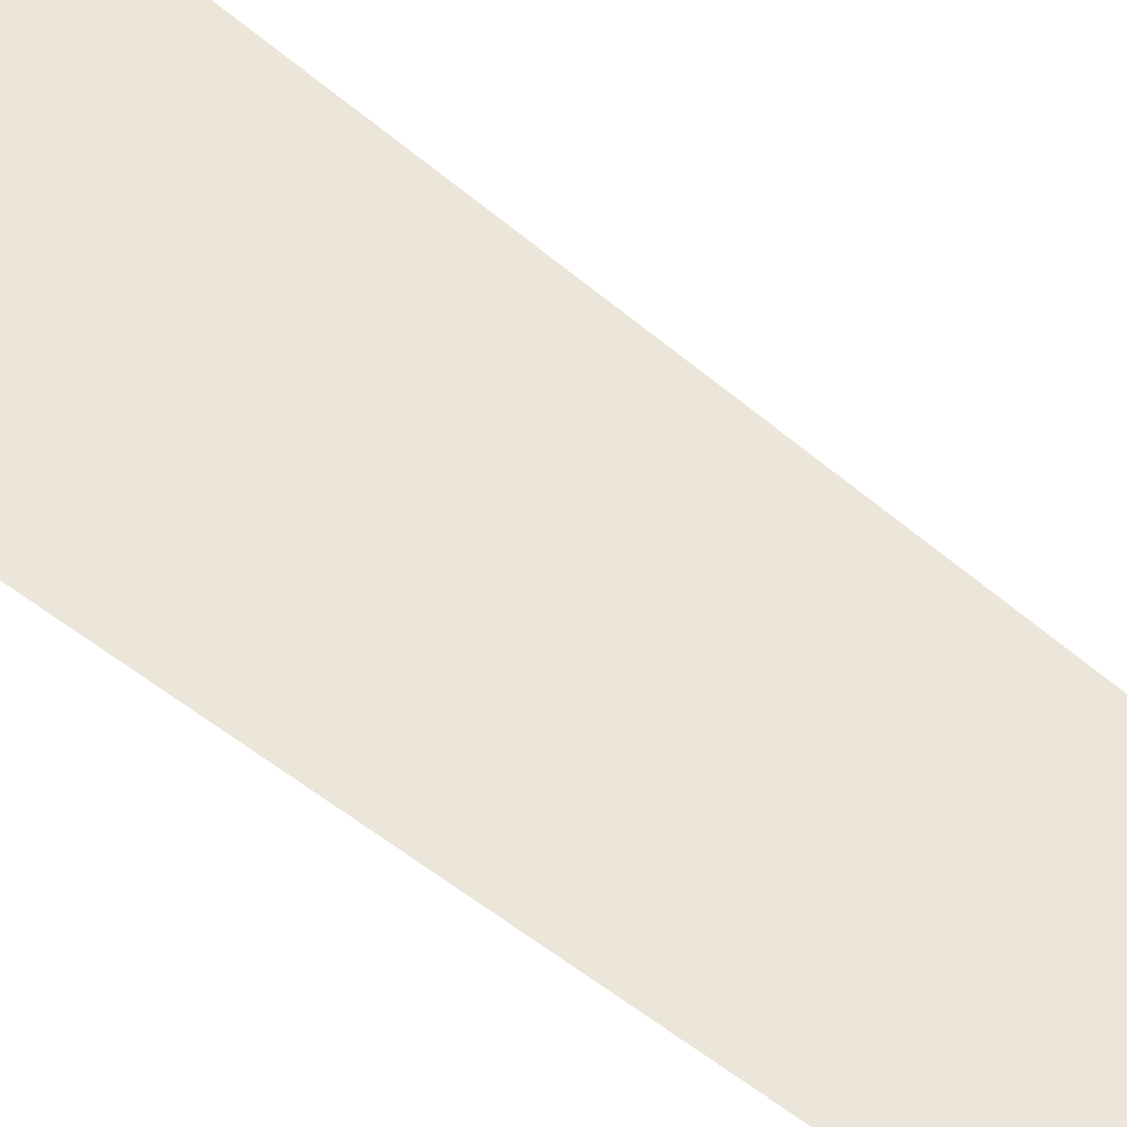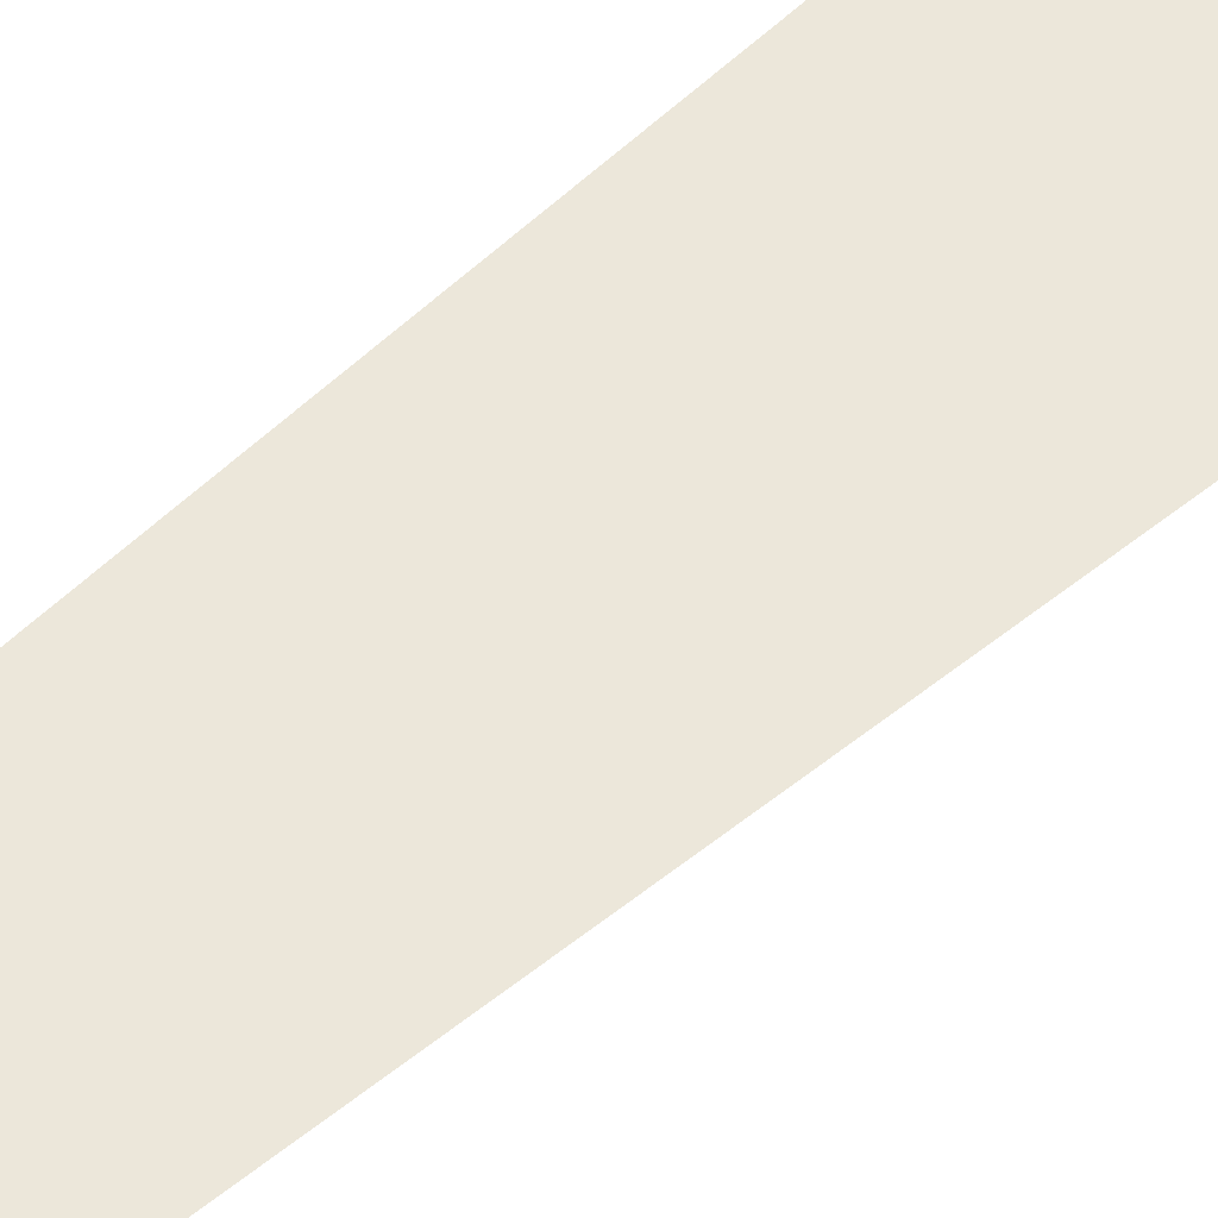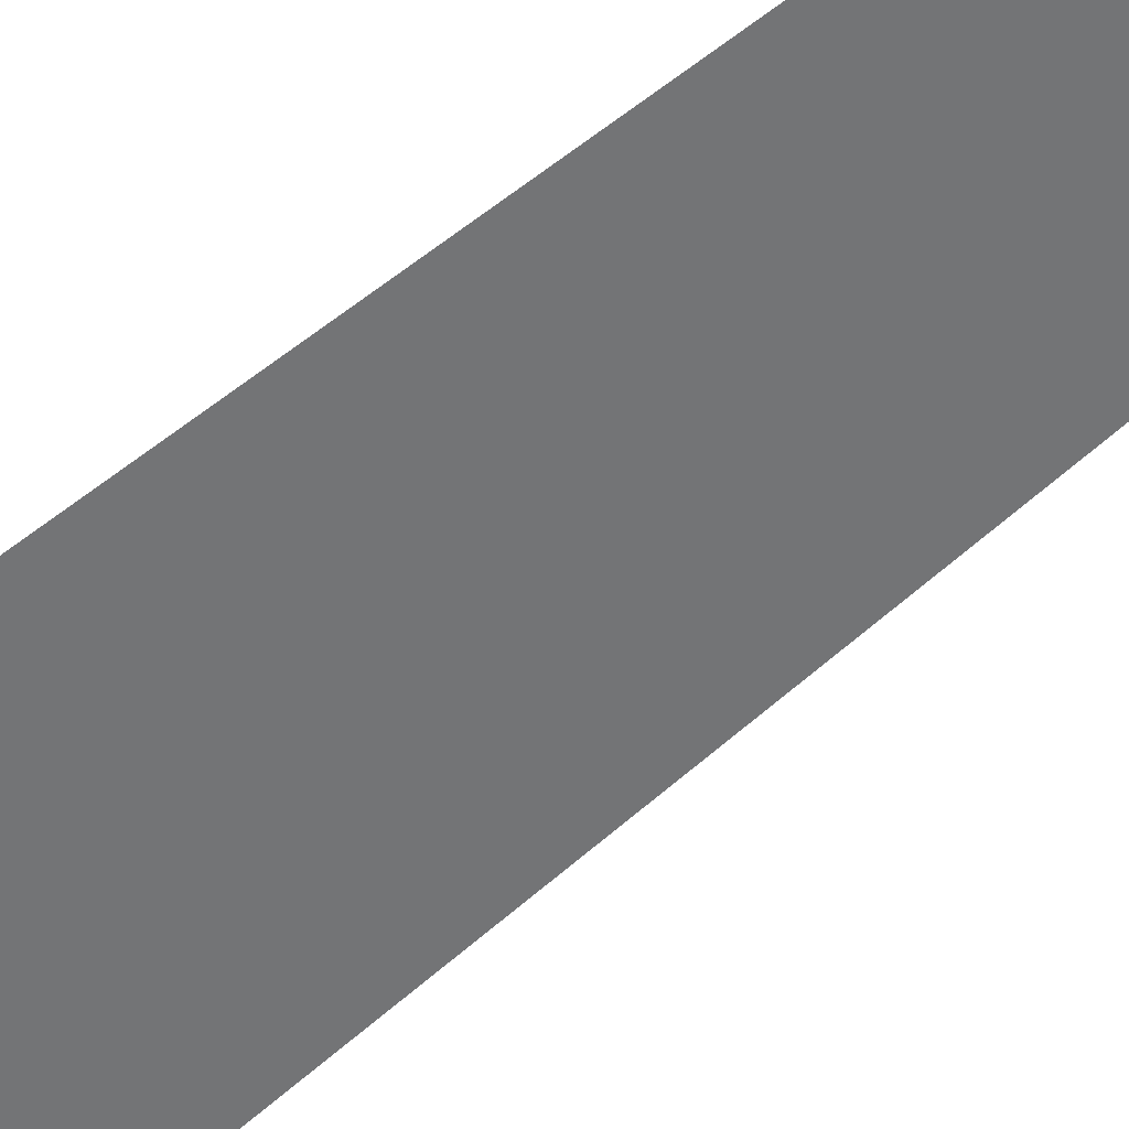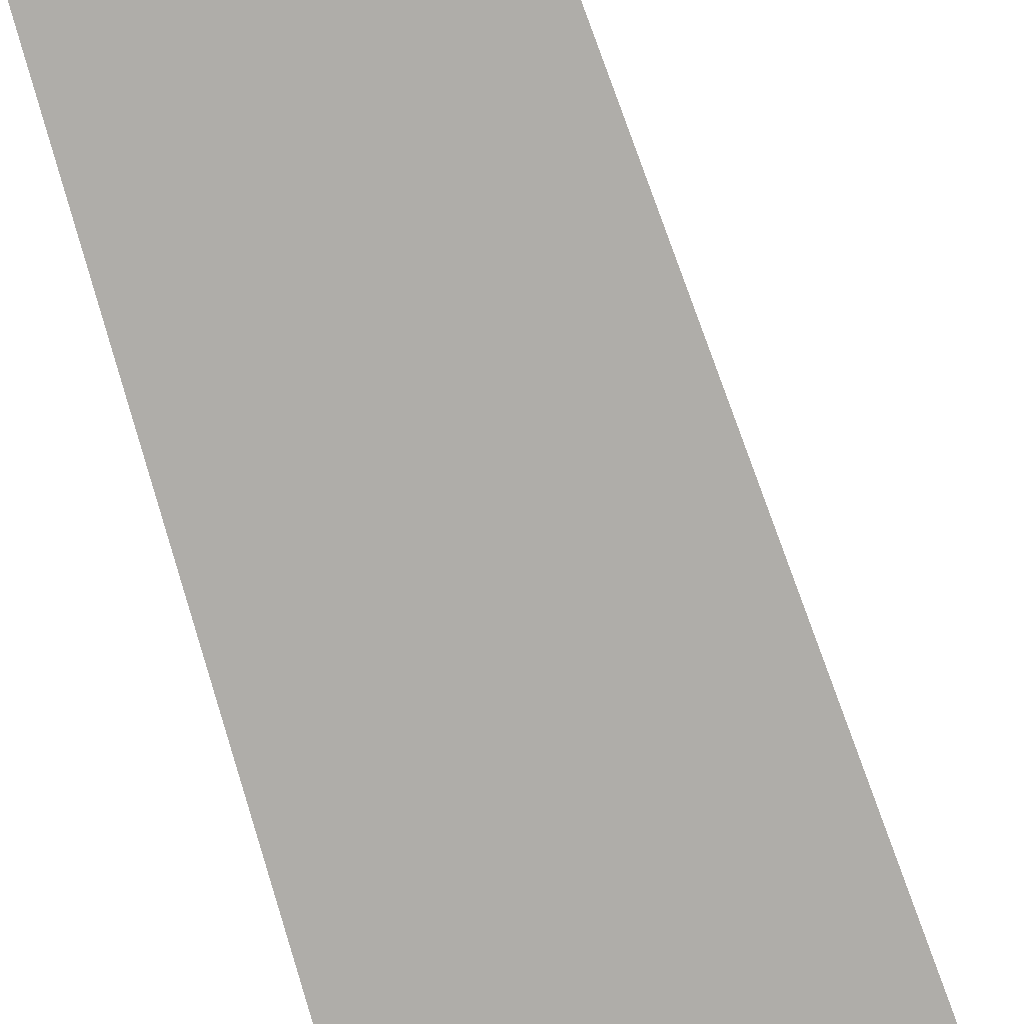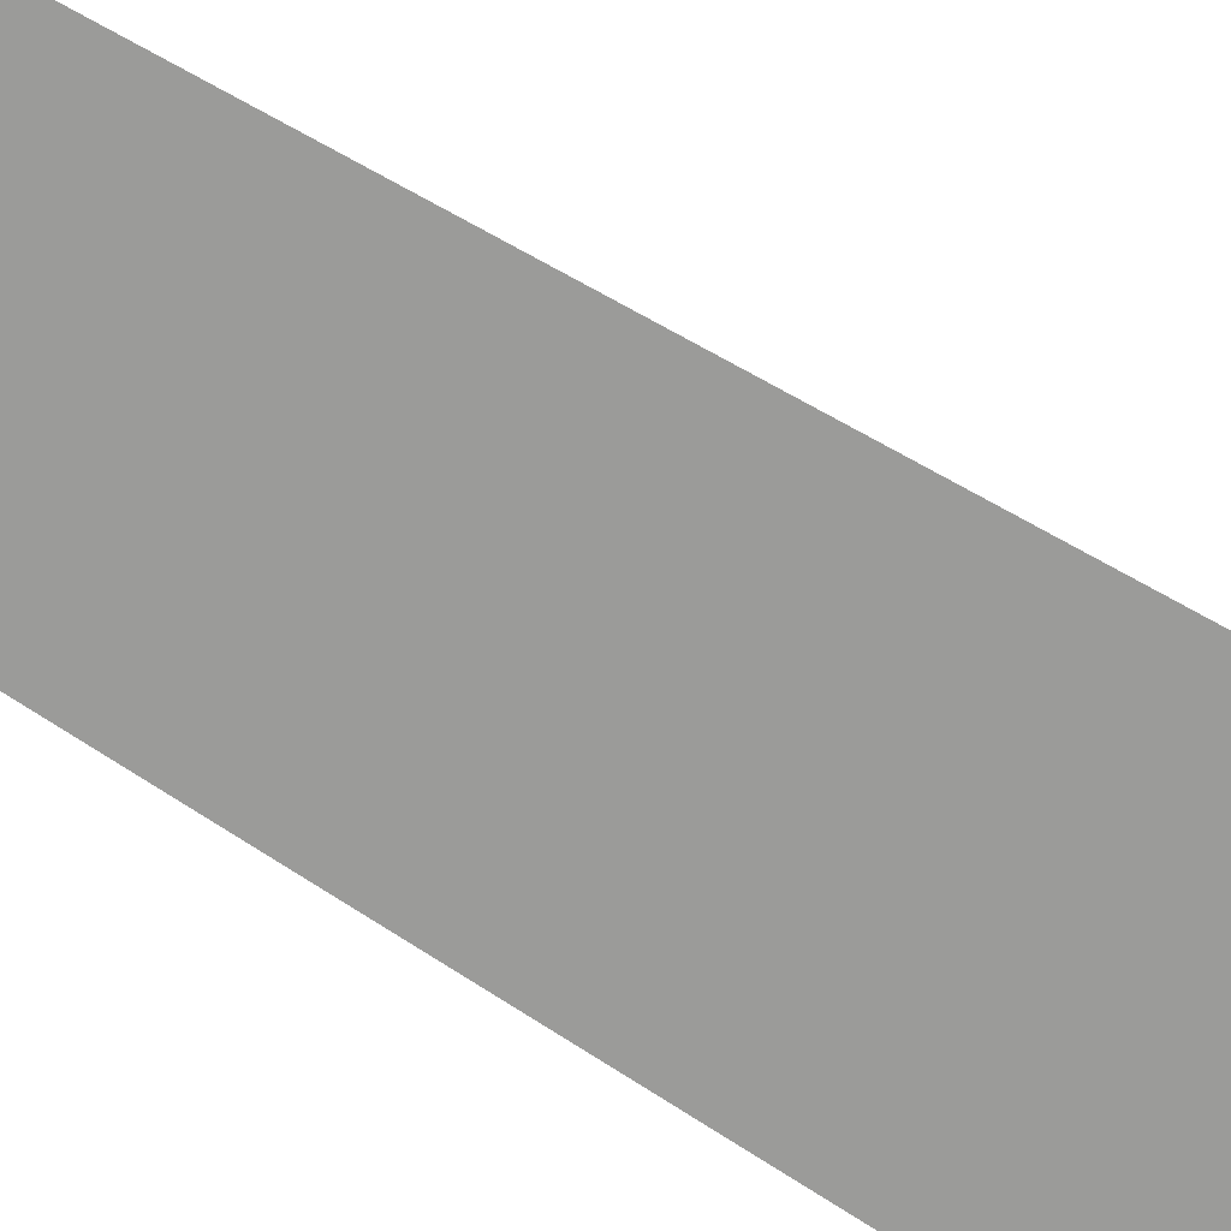
<metadata>
{"format":"obj","ext":"obj","renderer":"f3d","projection":"perspective","resolution":1024,"background":"white","views":[{"elev":55.1,"azim":-50.8,"up":"+Z"},{"elev":52.0,"azim":44.2,"up":"+Z"},{"elev":-56.2,"azim":-49.8,"up":"+Z"},{"elev":-77.2,"azim":16.1,"up":"+Z"},{"elev":-69.6,"azim":56.6,"up":"+Z"}]}
</metadata>
<code>
o 3dw.52d8d0a55b5b593188fb7d9c2bb964c5/Model/mesh1/mesh1-geometry/material_1/component_1#mesh1-geometry
v 0.4042 0.4261 0.5177
v 0.4056 0.4477 0.5177
v 0.4042 0.4632 0.5177
v 0.4042 0.4632 0.5177
v 0.4056 0.4477 0.5177
v 0.4042 0.4261 0.5177
f 1 2 3
f 4 5 6

</code>
